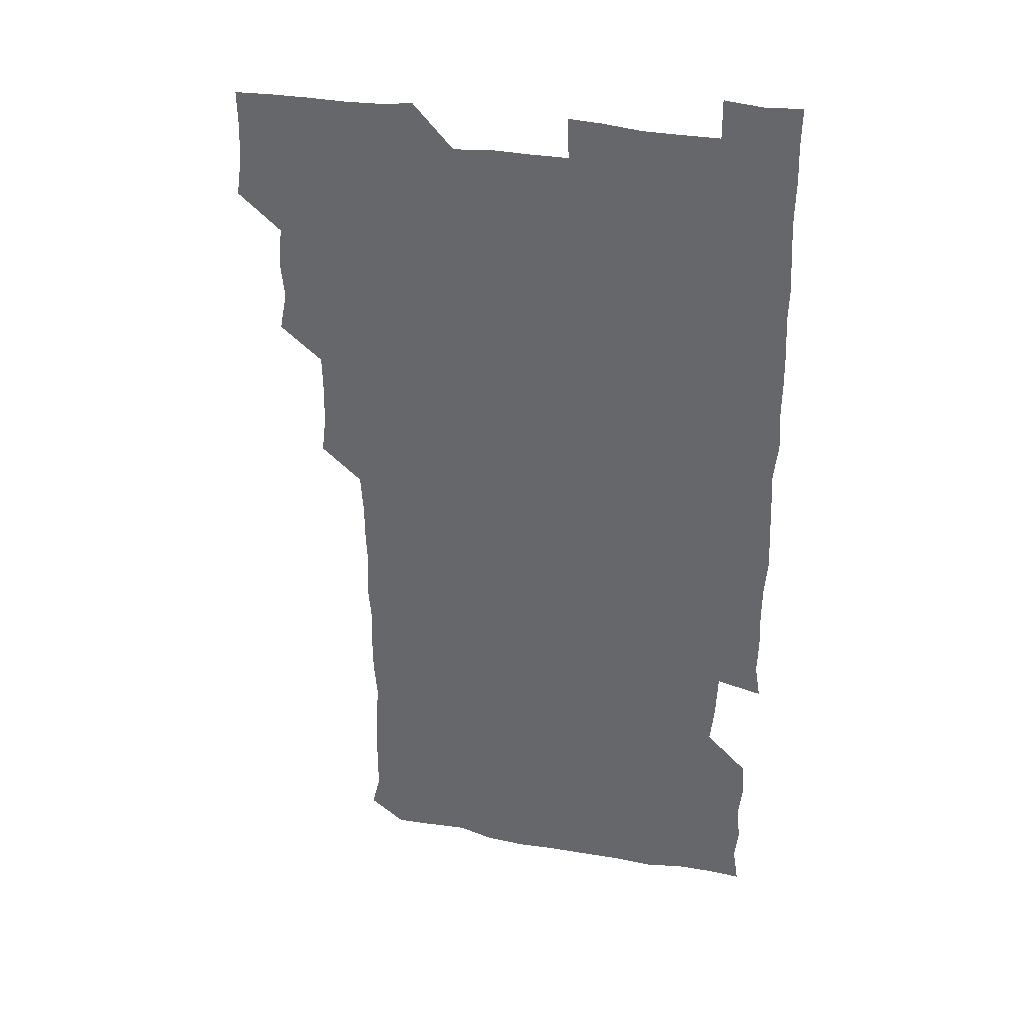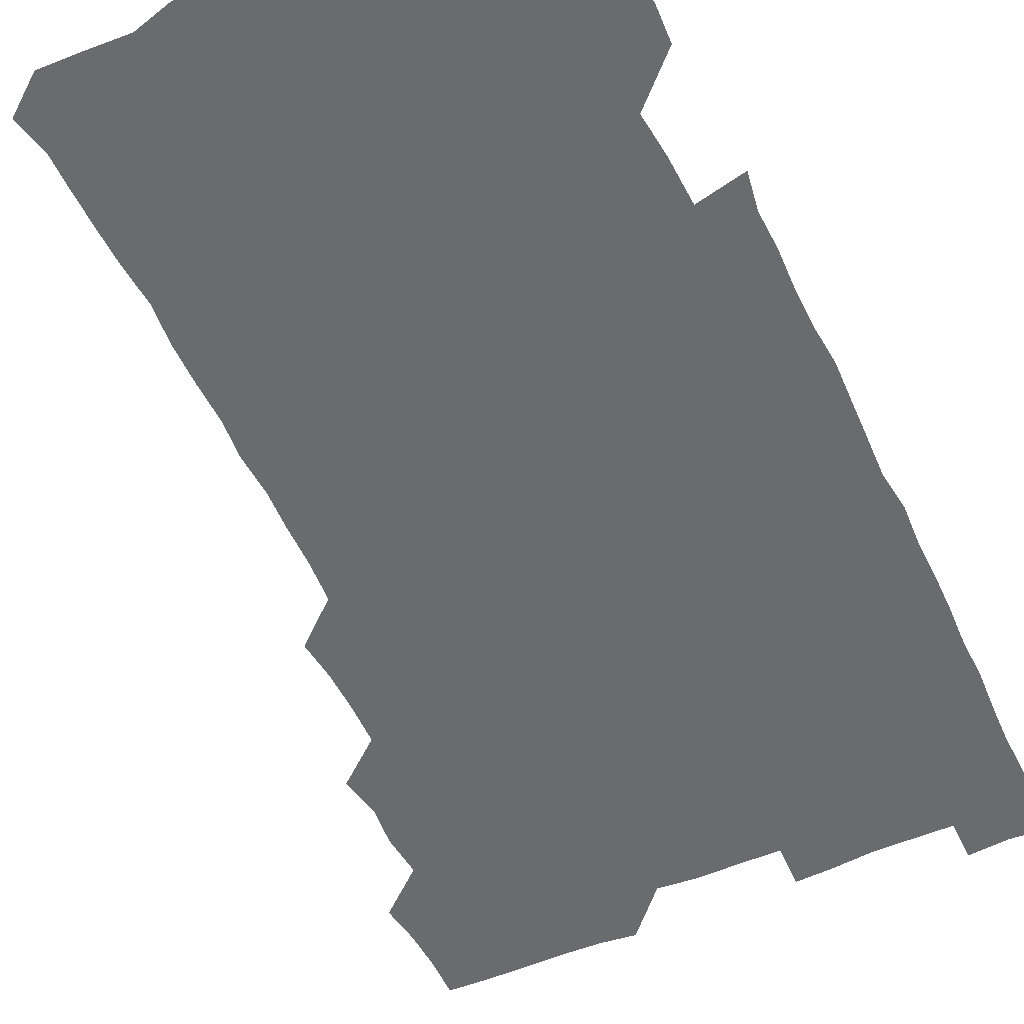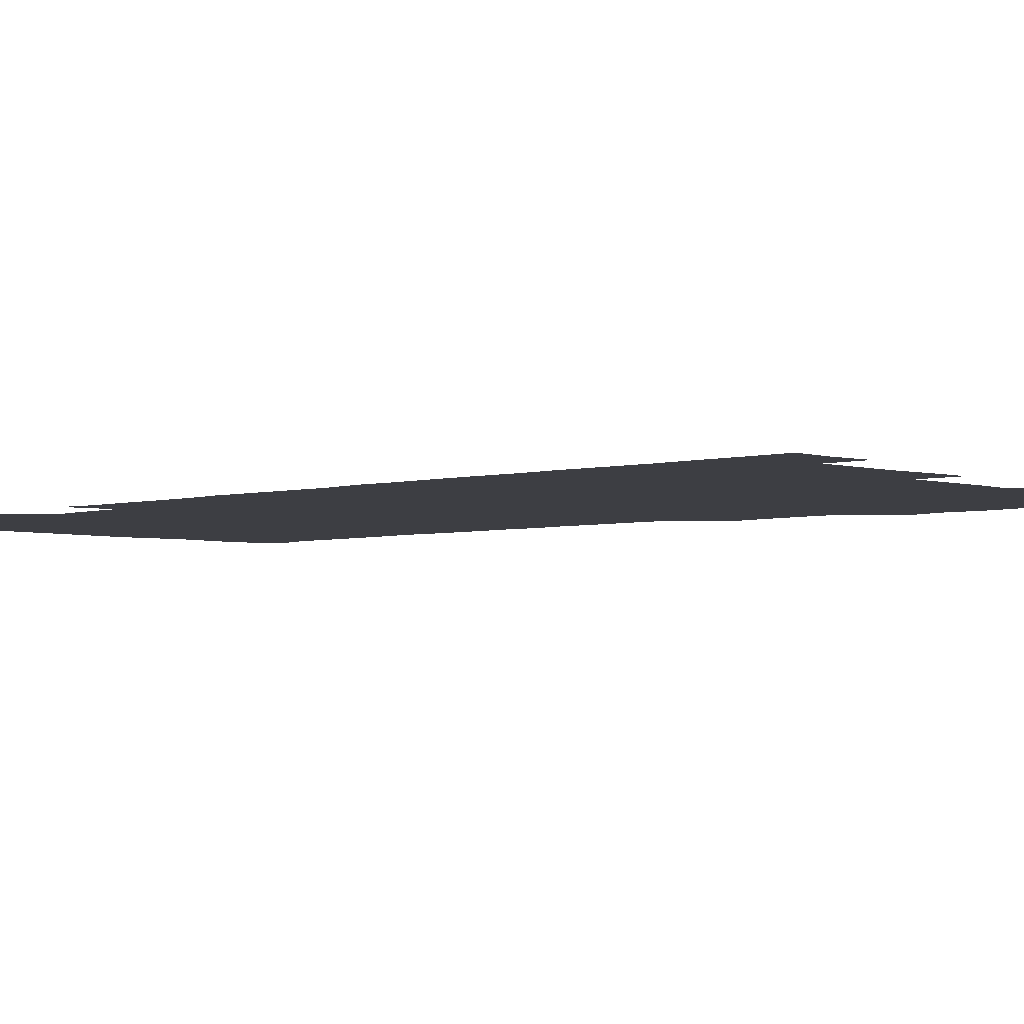
<metadata>
{"format":"obj","ext":"obj","renderer":"f3d","projection":"perspective","resolution":1024,"background":"white","views":[{"elev":35.9,"azim":12.7,"up":"+Y"},{"elev":-53.3,"azim":25.0,"up":"+Z"},{"elev":-3.7,"azim":134.1,"up":"+Z"}]}
</metadata>
<code>
v 478.3 525.7 0
v 480.5 540.4 0
v 481.2 555.5 0
v 480.9 570.7 0
v 492.6 463.9 0
v 495.6 479.5 0
v 494.1 494.3 0
v 495.6 510.5 0
v 495.9 525.8 0
v 497.3 540.6 0
v 496.7 555.5 0
v 495.8 571.2 0
v 507.9 403.3 0
v 509.6 418 0
v 510 433.2 0
v 509.7 449.6 0
v 510.8 465.6 0
v 511.2 480.8 0
v 511.3 495.9 0
v 510.4 510.6 0
v 512.7 526 0
v 512.1 540.6 0
v 511.6 555.4 0
v 510.8 571.4 0
v 522.5 191.8 0
v 525.9 205.6 0
v 525.8 219.2 0
v 526 233.6 0
v 526.3 247.5 0
v 527.6 264.4 0
v 526.2 279.9 0
v 526.1 295.5 0
v 526.5 311.8 0
v 525.3 326.3 0
v 526.2 342.1 0
v 525.5 357 0
v 525.4 373.1 0
v 524.3 388.9 0
v 525.9 405.4 0
v 526.8 421.1 0
v 526.4 435.9 0
v 527 451.4 0
v 526.3 466.1 0
v 527.3 481.4 0
v 527.5 496.3 0
v 526.3 511.1 0
v 526.9 525.7 0
v 526.7 540.5 0
v 526.4 555.5 0
v 526 571.2 0
v 536.5 180.9 0
v 541.8 196.8 0
v 541.1 209.6 0
v 541.5 224.1 0
v 544.1 240.7 0
v 542.7 255.4 0
v 543.1 270.5 0
v 541.6 284.5 0
v 541.7 299.7 0
v 542.4 315.6 0
v 542.4 330.9 0
v 542.5 346 0
v 541.3 360.2 0
v 542.6 376.5 0
v 541.2 390.9 0
v 541.3 406.1 0
v 541.9 421.5 0
v 541.3 436.2 0
v 541.3 451.2 0
v 542 466.5 0
v 541.4 481.1 0
v 542 496.2 0
v 542.8 511 0
v 542.3 525.4 0
v 541.5 540.6 0
v 540.8 556.4 0
v 540.7 571.7 0
v 551 181.4 0
v 554.8 196 0
v 556.7 211.5 0
v 558.3 227.9 0
v 557.8 242.3 0
v 558.6 258.2 0
v 558.2 272.5 0
v 557.6 287 0
v 556.7 301.2 0
v 556.9 316.3 0
v 557.2 331.8 0
v 556.5 346.1 0
v 557.3 362.1 0
v 557.1 376.8 0
v 556.1 391 0
v 556.3 406.2 0
v 556.6 421.4 0
v 556.9 436.7 0
v 557 451.7 0
v 556.8 466.5 0
v 556.9 481.5 0
v 556.9 496.3 0
v 557 510.9 0
v 556.7 525.5 0
v 556.4 540.3 0
v 555.9 554.9 0
v 553.9 573.3 0
v 568.1 182.3 0
v 570.6 196.8 0
v 572.9 214.1 0
v 573.1 229 0
v 572.5 242.9 0
v 572.4 257.8 0
v 572.1 272.1 0
v 572.1 287.2 0
v 571 300.9 0
v 572.3 318 0
v 571.9 332.1 0
v 571 345.9 0
v 572.1 362.6 0
v 570.9 376.2 0
v 572.3 392.6 0
v 572.1 407.2 0
v 571.6 421.5 0
v 571.7 436.7 0
v 571.9 451.7 0
v 570.8 466 0
v 571.5 481.3 0
v 571.8 496.3 0
v 571.5 510.9 0
v 571.1 525.9 0
v 571.5 540 0
v 570.2 555.3 0
v 582.3 178.4 0
v 585.9 198 0
v 587.5 213.4 0
v 586.9 227.7 0
v 586.7 242.3 0
v 586.5 257.1 0
v 586.9 272.8 0
v 586.4 286.7 0
v 586.2 301.4 0
v 586.5 317 0
v 586.4 331.8 0
v 586.5 347.1 0
v 586.6 362.3 0
v 586.6 377.3 0
v 586.6 392 0
v 586 406.1 0
v 586.6 422 0
v 586 436.2 0
v 586.5 451.6 0
v 586.2 466.3 0
v 586.2 481.2 0
v 586.5 496.1 0
v 586.5 510.8 0
v 586.3 525.7 0
v 586.1 540.6 0
v 585.4 556.6 0
v 598.2 177.4 0
v 600.1 195.7 0
v 601.8 215 0
v 601.8 228.8 0
v 601.7 243.2 0
v 601.4 257.3 0
v 601.4 271.9 0
v 601.4 287.6 0
v 601.6 303 0
v 601.3 317 0
v 601.5 332.6 0
v 601.5 347.5 0
v 601.4 362.4 0
v 601.3 377.1 0
v 601.3 392 0
v 601.3 407 0
v 601.3 422 0
v 601.6 437.3 0
v 601.3 451.7 0
v 601.4 466.7 0
v 601.4 481.3 0
v 601.1 496.1 0
v 601.4 510.9 0
v 601.3 525.7 0
v 601.1 541 0
v 601 556.4 0
v 614.3 178.1 0
v 615.8 196 0
v 616 213.9 0
v 616.1 228.1 0
v 616 243 0
v 615.9 255.9 0
v 616.3 273.1 0
v 616.1 286.9 0
v 616 302.1 0
v 616 317.3 0
v 616.2 333.3 0
v 616.1 347.4 0
v 616.1 362 0
v 616 376.4 0
v 616 391.7 0
v 616 406.1 0
v 616.1 421.8 0
v 616.1 436.8 0
v 616.1 451.5 0
v 616.1 466.5 0
v 616 481.4 0
v 616.3 496.2 0
v 616.2 511 0
v 616.3 525.6 0
v 616.4 540.3 0
v 616.6 556.5 0
v 616 573.1 0
v 630.8 178.2 0
v 631.1 197.1 0
v 630.7 213.4 0
v 630.6 228.3 0
v 630.6 242.5 0
v 630.9 258.2 0
v 630.9 273 0
v 630.9 287.3 0
v 630.8 301.8 0
v 630.9 316 0
v 630.7 332.5 0
v 630.7 347.5 0
v 630.7 362.2 0
v 630.8 377.6 0
v 630.8 391.8 0
v 630.8 406.8 0
v 630.9 421.6 0
v 630.7 437 0
v 630.9 451.4 0
v 630.7 466.8 0
v 630.8 481.2 0
v 630.8 496.2 0
v 631 511 0
v 631.1 525.7 0
v 631.1 540.7 0
v 631.2 555.5 0
v 629.3 572.5 0
v 647.4 178.4 0
v 646 197.5 0
v 645.4 213.4 0
v 645.4 227.6 0
v 645.2 243 0
v 645.6 257.2 0
v 645.3 272.9 0
v 645.3 287.9 0
v 645.5 301.7 0
v 645.4 318.6 0
v 645.3 332.9 0
v 645.3 347.5 0
v 645.5 362.1 0
v 645.4 377.2 0
v 645.4 392 0
v 645.2 407.2 0
v 645.8 421.2 0
v 645.3 437 0
v 645.6 451.5 0
v 645.3 466.8 0
v 645.3 481.5 0
v 645.8 496.2 0
v 645.8 511 0
v 646 525.7 0
v 646.3 540.2 0
v 646 555.4 0
v 644.9 571 0
v 663.4 177.5 0
v 660.7 196.9 0
v 659.9 213.4 0
v 659.9 227.7 0
v 660.7 241 0
v 659.8 257.6 0
v 660 272.2 0
v 660.1 287.3 0
v 660 302.9 0
v 660.1 317.5 0
v 660 332.4 0
v 660.2 347.1 0
v 659.9 362.4 0
v 659.9 377.3 0
v 659.9 392.1 0
v 659.9 407 0
v 660 421.8 0
v 661.4 435.8 0
v 660.3 451.8 0
v 660.9 466.2 0
v 660.4 481.4 0
v 660.2 496.4 0
v 659.9 511 0
v 661.1 525.7 0
v 660.8 540.5 0
v 660.9 555.3 0
v 660.4 570.9 0
v 678.4 179.9 0
v 676.6 195 0
v 674.7 212.2 0
v 674.9 226.8 0
v 674.5 242.3 0
v 674.5 256.4 0
v 674.4 271 0
v 674.8 286.7 0
v 675.5 301.9 0
v 674.5 317.3 0
v 675.8 330.8 0
v 674.7 347 0
v 674.9 361.8 0
v 674.8 376.8 0
v 675.5 391.3 0
v 674.9 406.7 0
v 674.5 421.9 0
v 675.1 436.6 0
v 674.7 451.9 0
v 675 466.4 0
v 674.7 481.6 0
v 674.7 496.3 0
v 676.6 511.1 0
v 676.1 525.9 0
v 675.6 540.8 0
v 675.8 555.6 0
v 675.9 571 0
v 675.7 586.8 0
v 693.2 180 0
v 690.3 196.6 0
v 689.6 211.4 0
v 690.1 225.3 0
v 689.2 241.1 0
v 688 255.5 0
v 688.5 267.3 0
v 690.1 283.5 0
v 690.9 301.9 0
v 689.5 316.5 0
v 689.3 331.4 0
v 689.2 346.3 0
v 689.5 361.2 0
v 689.5 376.2 0
v 690.3 390.6 0
v 689.8 405.9 0
v 689.7 421.1 0
v 690.3 436 0
v 689.7 451.2 0
v 689.5 466.2 0
v 690.7 480.7 0
v 690 496 0
v 691.2 510.7 0
v 690.4 526.2 0
v 690.6 540.9 0
v 690.3 555.5 0
v 690.7 570.4 0
v 690.9 585.4 0
v 707 179.1 0
v 704.8 194 0
v 706.2 207.4 0
v 704.8 222.8 0
v 706.4 236.6 0
v 705.6 250.4 0
v 709.5 297.9 0
v 707.2 312.1 0
v 707.7 326.6 0
v 707.2 342 0
v 707.3 357.4 0
v 708.6 372.4 0
v 708 387.3 0
v 707.4 402.6 0
v 706.8 418.5 0
v 708.6 433.3 0
v 707.7 448.7 0
v 707.9 464 0
v 707.7 479.1 0
v 706.9 494.7 0
v 707.3 509.5 0
v 706.4 525 0
v 705.9 540.7 0
v 706.3 555.9 0
v 705.9 570.9 0
v 706.2 586.2 0
f 8 9 1
f 1 9 2
f 9 10 2
f 2 10 3
f 10 11 3
f 3 11 4
f 11 12 4
f 16 17 5
f 5 17 6
f 17 18 6
f 6 18 7
f 18 19 7
f 7 19 8
f 19 20 8
f 8 20 9
f 20 21 9
f 9 21 10
f 21 22 10
f 10 22 11
f 22 23 11
f 11 23 12
f 23 24 12
f 38 39 13
f 13 39 14
f 39 40 14
f 14 40 15
f 40 41 15
f 15 41 16
f 41 42 16
f 16 42 17
f 42 43 17
f 17 43 18
f 43 44 18
f 18 44 19
f 44 45 19
f 19 45 20
f 45 46 20
f 20 46 21
f 46 47 21
f 21 47 22
f 47 48 22
f 22 48 23
f 48 49 23
f 23 49 24
f 49 50 24
f 51 52 25
f 25 52 26
f 52 53 26
f 26 53 27
f 53 54 27
f 27 54 28
f 54 55 28
f 28 55 29
f 55 56 29
f 29 56 30
f 56 57 30
f 30 57 31
f 57 58 31
f 31 58 32
f 58 59 32
f 32 59 33
f 59 60 33
f 33 60 34
f 60 61 34
f 34 61 35
f 61 62 35
f 35 62 36
f 62 63 36
f 36 63 37
f 63 64 37
f 37 64 38
f 64 65 38
f 38 65 39
f 65 66 39
f 39 66 40
f 66 67 40
f 40 67 41
f 67 68 41
f 41 68 42
f 68 69 42
f 42 69 43
f 69 70 43
f 43 70 44
f 70 71 44
f 44 71 45
f 71 72 45
f 45 72 46
f 72 73 46
f 46 73 47
f 73 74 47
f 47 74 48
f 74 75 48
f 48 75 49
f 75 76 49
f 49 76 50
f 76 77 50
f 51 78 52
f 78 79 52
f 52 79 53
f 79 80 53
f 53 80 54
f 80 81 54
f 54 81 55
f 81 82 55
f 55 82 56
f 82 83 56
f 56 83 57
f 83 84 57
f 57 84 58
f 84 85 58
f 58 85 59
f 85 86 59
f 59 86 60
f 86 87 60
f 60 87 61
f 87 88 61
f 61 88 62
f 88 89 62
f 62 89 63
f 89 90 63
f 63 90 64
f 90 91 64
f 64 91 65
f 91 92 65
f 65 92 66
f 92 93 66
f 66 93 67
f 93 94 67
f 67 94 68
f 94 95 68
f 68 95 69
f 95 96 69
f 69 96 70
f 96 97 70
f 70 97 71
f 97 98 71
f 71 98 72
f 98 99 72
f 72 99 73
f 99 100 73
f 73 100 74
f 100 101 74
f 74 101 75
f 101 102 75
f 75 102 76
f 102 103 76
f 76 103 77
f 103 104 77
f 78 105 79
f 105 106 79
f 79 106 80
f 106 107 80
f 80 107 81
f 107 108 81
f 81 108 82
f 108 109 82
f 82 109 83
f 109 110 83
f 83 110 84
f 110 111 84
f 84 111 85
f 111 112 85
f 85 112 86
f 112 113 86
f 86 113 87
f 113 114 87
f 87 114 88
f 114 115 88
f 88 115 89
f 115 116 89
f 89 116 90
f 116 117 90
f 90 117 91
f 117 118 91
f 91 118 92
f 118 119 92
f 92 119 93
f 119 120 93
f 93 120 94
f 120 121 94
f 94 121 95
f 121 122 95
f 95 122 96
f 122 123 96
f 96 123 97
f 123 124 97
f 97 124 98
f 124 125 98
f 98 125 99
f 125 126 99
f 99 126 100
f 126 127 100
f 100 127 101
f 127 128 101
f 101 128 102
f 128 129 102
f 102 129 103
f 129 130 103
f 103 130 104
f 105 131 106
f 131 132 106
f 106 132 107
f 132 133 107
f 107 133 108
f 133 134 108
f 108 134 109
f 134 135 109
f 109 135 110
f 135 136 110
f 110 136 111
f 136 137 111
f 111 137 112
f 137 138 112
f 112 138 113
f 138 139 113
f 113 139 114
f 139 140 114
f 114 140 115
f 140 141 115
f 115 141 116
f 141 142 116
f 116 142 117
f 142 143 117
f 117 143 118
f 143 144 118
f 118 144 119
f 144 145 119
f 119 145 120
f 145 146 120
f 120 146 121
f 146 147 121
f 121 147 122
f 147 148 122
f 122 148 123
f 148 149 123
f 123 149 124
f 149 150 124
f 124 150 125
f 150 151 125
f 125 151 126
f 151 152 126
f 126 152 127
f 152 153 127
f 127 153 128
f 153 154 128
f 128 154 129
f 154 155 129
f 129 155 130
f 155 156 130
f 131 157 132
f 157 158 132
f 132 158 133
f 158 159 133
f 133 159 134
f 159 160 134
f 134 160 135
f 160 161 135
f 135 161 136
f 161 162 136
f 136 162 137
f 162 163 137
f 137 163 138
f 163 164 138
f 138 164 139
f 164 165 139
f 139 165 140
f 165 166 140
f 140 166 141
f 166 167 141
f 141 167 142
f 167 168 142
f 142 168 143
f 168 169 143
f 143 169 144
f 169 170 144
f 144 170 145
f 170 171 145
f 145 171 146
f 171 172 146
f 146 172 147
f 172 173 147
f 147 173 148
f 173 174 148
f 148 174 149
f 174 175 149
f 149 175 150
f 175 176 150
f 150 176 151
f 176 177 151
f 151 177 152
f 177 178 152
f 152 178 153
f 178 179 153
f 153 179 154
f 179 180 154
f 154 180 155
f 180 181 155
f 155 181 156
f 181 182 156
f 157 183 158
f 183 184 158
f 158 184 159
f 184 185 159
f 159 185 160
f 185 186 160
f 160 186 161
f 186 187 161
f 161 187 162
f 187 188 162
f 162 188 163
f 188 189 163
f 163 189 164
f 189 190 164
f 164 190 165
f 190 191 165
f 165 191 166
f 191 192 166
f 166 192 167
f 192 193 167
f 167 193 168
f 193 194 168
f 168 194 169
f 194 195 169
f 169 195 170
f 195 196 170
f 170 196 171
f 196 197 171
f 171 197 172
f 197 198 172
f 172 198 173
f 198 199 173
f 173 199 174
f 199 200 174
f 174 200 175
f 200 201 175
f 175 201 176
f 201 202 176
f 176 202 177
f 202 203 177
f 177 203 178
f 203 204 178
f 178 204 179
f 204 205 179
f 179 205 180
f 205 206 180
f 180 206 181
f 206 207 181
f 181 207 182
f 207 208 182
f 183 210 184
f 210 211 184
f 184 211 185
f 211 212 185
f 185 212 186
f 212 213 186
f 186 213 187
f 213 214 187
f 187 214 188
f 214 215 188
f 188 215 189
f 215 216 189
f 189 216 190
f 216 217 190
f 190 217 191
f 217 218 191
f 191 218 192
f 218 219 192
f 192 219 193
f 219 220 193
f 193 220 194
f 220 221 194
f 194 221 195
f 221 222 195
f 195 222 196
f 222 223 196
f 196 223 197
f 223 224 197
f 197 224 198
f 224 225 198
f 198 225 199
f 225 226 199
f 199 226 200
f 226 227 200
f 200 227 201
f 227 228 201
f 201 228 202
f 228 229 202
f 202 229 203
f 229 230 203
f 203 230 204
f 230 231 204
f 204 231 205
f 231 232 205
f 205 232 206
f 232 233 206
f 206 233 207
f 233 234 207
f 207 234 208
f 234 235 208
f 208 235 209
f 235 236 209
f 210 237 211
f 237 238 211
f 211 238 212
f 238 239 212
f 212 239 213
f 239 240 213
f 213 240 214
f 240 241 214
f 214 241 215
f 241 242 215
f 215 242 216
f 242 243 216
f 216 243 217
f 243 244 217
f 217 244 218
f 244 245 218
f 218 245 219
f 245 246 219
f 219 246 220
f 246 247 220
f 220 247 221
f 247 248 221
f 221 248 222
f 248 249 222
f 222 249 223
f 249 250 223
f 223 250 224
f 250 251 224
f 224 251 225
f 251 252 225
f 225 252 226
f 252 253 226
f 226 253 227
f 253 254 227
f 227 254 228
f 254 255 228
f 228 255 229
f 255 256 229
f 229 256 230
f 256 257 230
f 230 257 231
f 257 258 231
f 231 258 232
f 258 259 232
f 232 259 233
f 259 260 233
f 233 260 234
f 260 261 234
f 234 261 235
f 261 262 235
f 235 262 236
f 262 263 236
f 237 264 238
f 264 265 238
f 238 265 239
f 265 266 239
f 239 266 240
f 266 267 240
f 240 267 241
f 267 268 241
f 241 268 242
f 268 269 242
f 242 269 243
f 269 270 243
f 243 270 244
f 270 271 244
f 244 271 245
f 271 272 245
f 245 272 246
f 272 273 246
f 246 273 247
f 273 274 247
f 247 274 248
f 274 275 248
f 248 275 249
f 275 276 249
f 249 276 250
f 276 277 250
f 250 277 251
f 277 278 251
f 251 278 252
f 278 279 252
f 252 279 253
f 279 280 253
f 253 280 254
f 280 281 254
f 254 281 255
f 281 282 255
f 255 282 256
f 282 283 256
f 256 283 257
f 283 284 257
f 257 284 258
f 284 285 258
f 258 285 259
f 285 286 259
f 259 286 260
f 286 287 260
f 260 287 261
f 287 288 261
f 261 288 262
f 288 289 262
f 262 289 263
f 289 290 263
f 264 291 265
f 291 292 265
f 265 292 266
f 292 293 266
f 266 293 267
f 293 294 267
f 267 294 268
f 294 295 268
f 268 295 269
f 295 296 269
f 269 296 270
f 296 297 270
f 270 297 271
f 297 298 271
f 271 298 272
f 298 299 272
f 272 299 273
f 299 300 273
f 273 300 274
f 300 301 274
f 274 301 275
f 301 302 275
f 275 302 276
f 302 303 276
f 276 303 277
f 303 304 277
f 277 304 278
f 304 305 278
f 278 305 279
f 305 306 279
f 279 306 280
f 306 307 280
f 280 307 281
f 307 308 281
f 281 308 282
f 308 309 282
f 282 309 283
f 309 310 283
f 283 310 284
f 310 311 284
f 284 311 285
f 311 312 285
f 285 312 286
f 312 313 286
f 286 313 287
f 313 314 287
f 287 314 288
f 314 315 288
f 288 315 289
f 315 316 289
f 289 316 290
f 316 317 290
f 291 319 292
f 319 320 292
f 292 320 293
f 320 321 293
f 293 321 294
f 321 322 294
f 294 322 295
f 322 323 295
f 295 323 296
f 323 324 296
f 296 324 297
f 324 325 297
f 297 325 298
f 325 326 298
f 298 326 299
f 326 327 299
f 299 327 300
f 327 328 300
f 300 328 301
f 328 329 301
f 301 329 302
f 329 330 302
f 302 330 303
f 330 331 303
f 303 331 304
f 331 332 304
f 304 332 305
f 332 333 305
f 305 333 306
f 333 334 306
f 306 334 307
f 334 335 307
f 307 335 308
f 335 336 308
f 308 336 309
f 336 337 309
f 309 337 310
f 337 338 310
f 310 338 311
f 338 339 311
f 311 339 312
f 339 340 312
f 312 340 313
f 340 341 313
f 313 341 314
f 341 342 314
f 314 342 315
f 342 343 315
f 315 343 316
f 343 344 316
f 316 344 317
f 344 345 317
f 317 345 318
f 345 346 318
f 319 347 320
f 347 348 320
f 320 348 321
f 348 349 321
f 321 349 322
f 349 350 322
f 322 350 323
f 350 351 323
f 323 351 324
f 351 352 324
f 324 352 325
f 327 353 328
f 353 354 328
f 328 354 329
f 354 355 329
f 329 355 330
f 355 356 330
f 330 356 331
f 356 357 331
f 331 357 332
f 357 358 332
f 332 358 333
f 358 359 333
f 333 359 334
f 359 360 334
f 334 360 335
f 360 361 335
f 335 361 336
f 361 362 336
f 336 362 337
f 362 363 337
f 337 363 338
f 363 364 338
f 338 364 339
f 364 365 339
f 339 365 340
f 365 366 340
f 340 366 341
f 366 367 341
f 341 367 342
f 367 368 342
f 342 368 343
f 368 369 343
f 343 369 344
f 369 370 344
f 344 370 345
f 370 371 345
f 345 371 346
f 371 372 346

</code>
